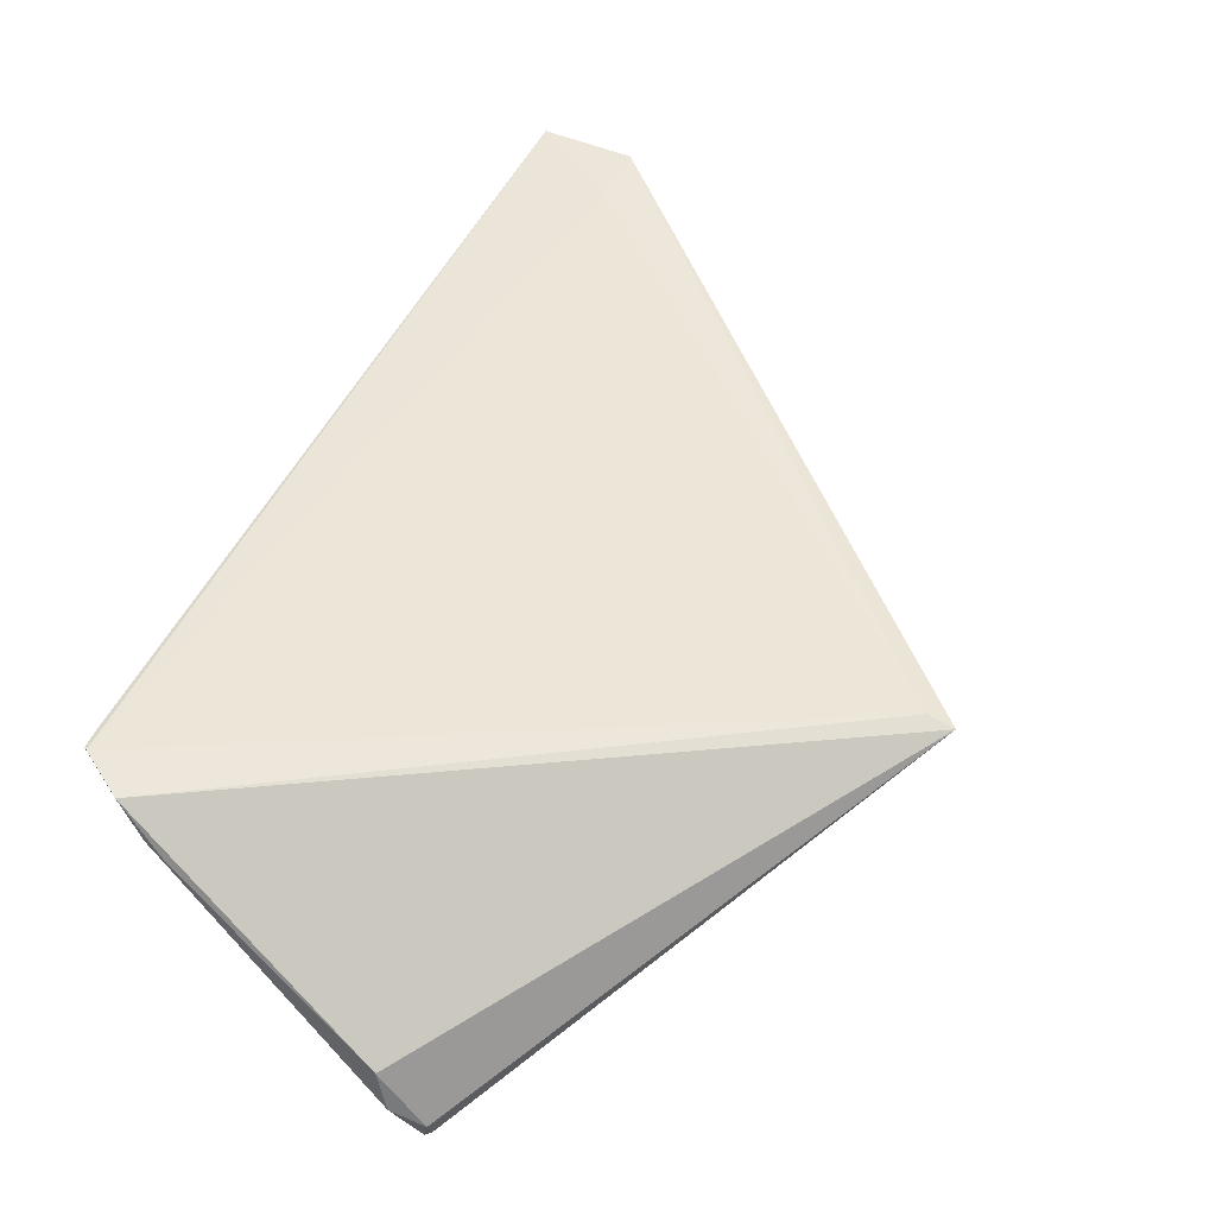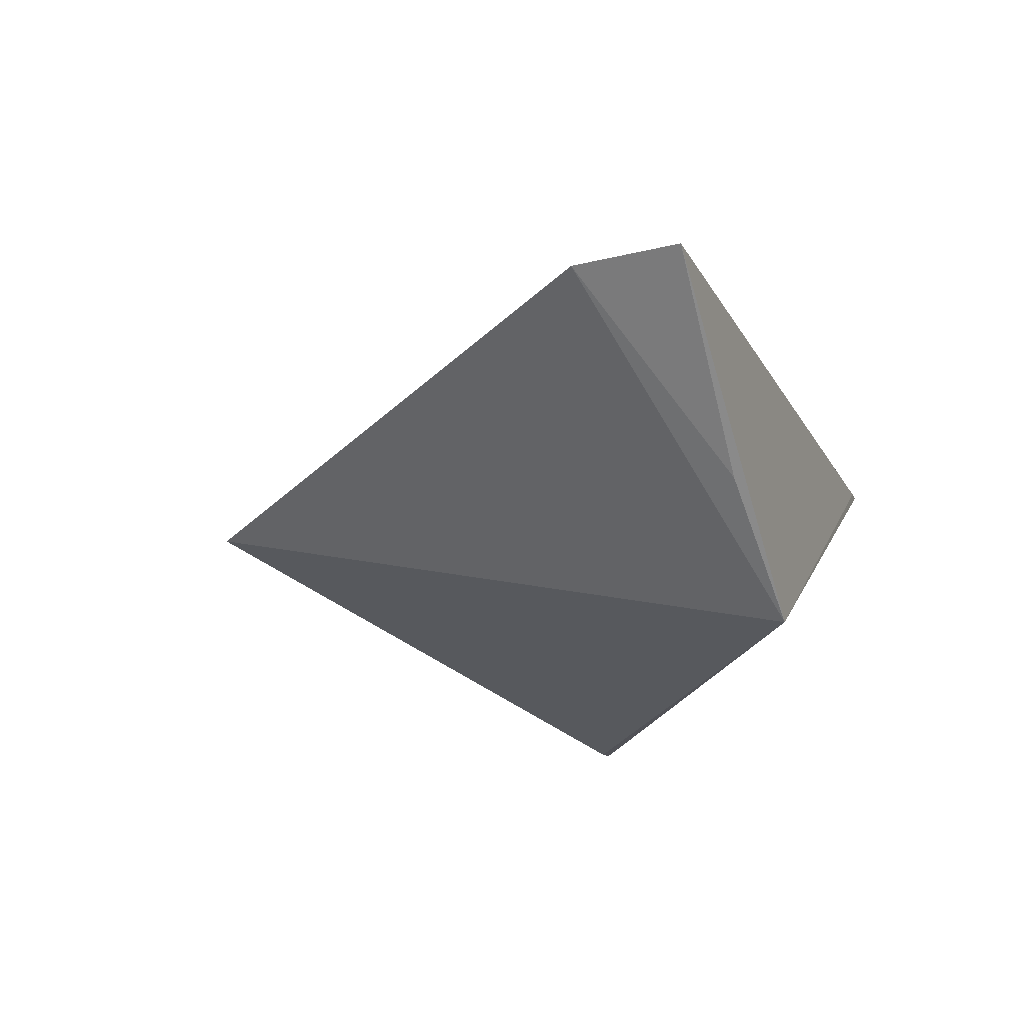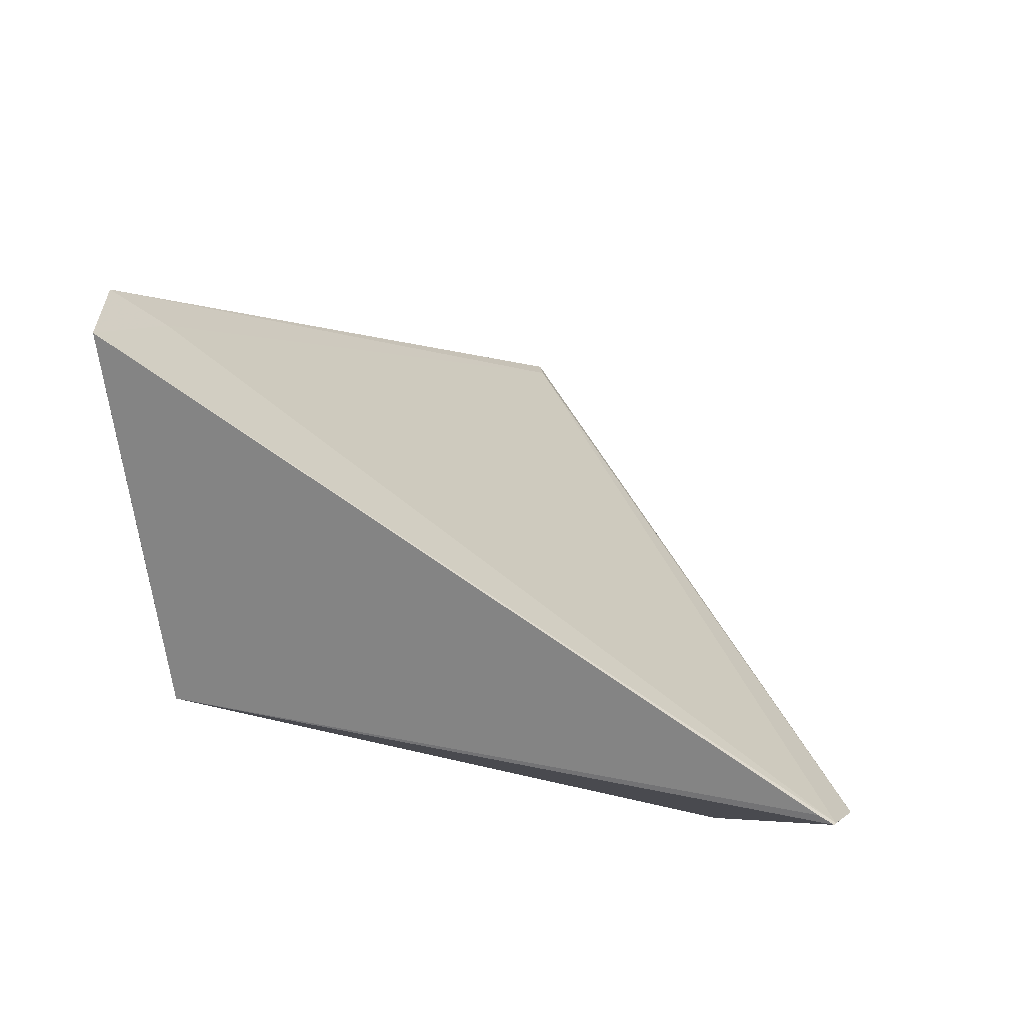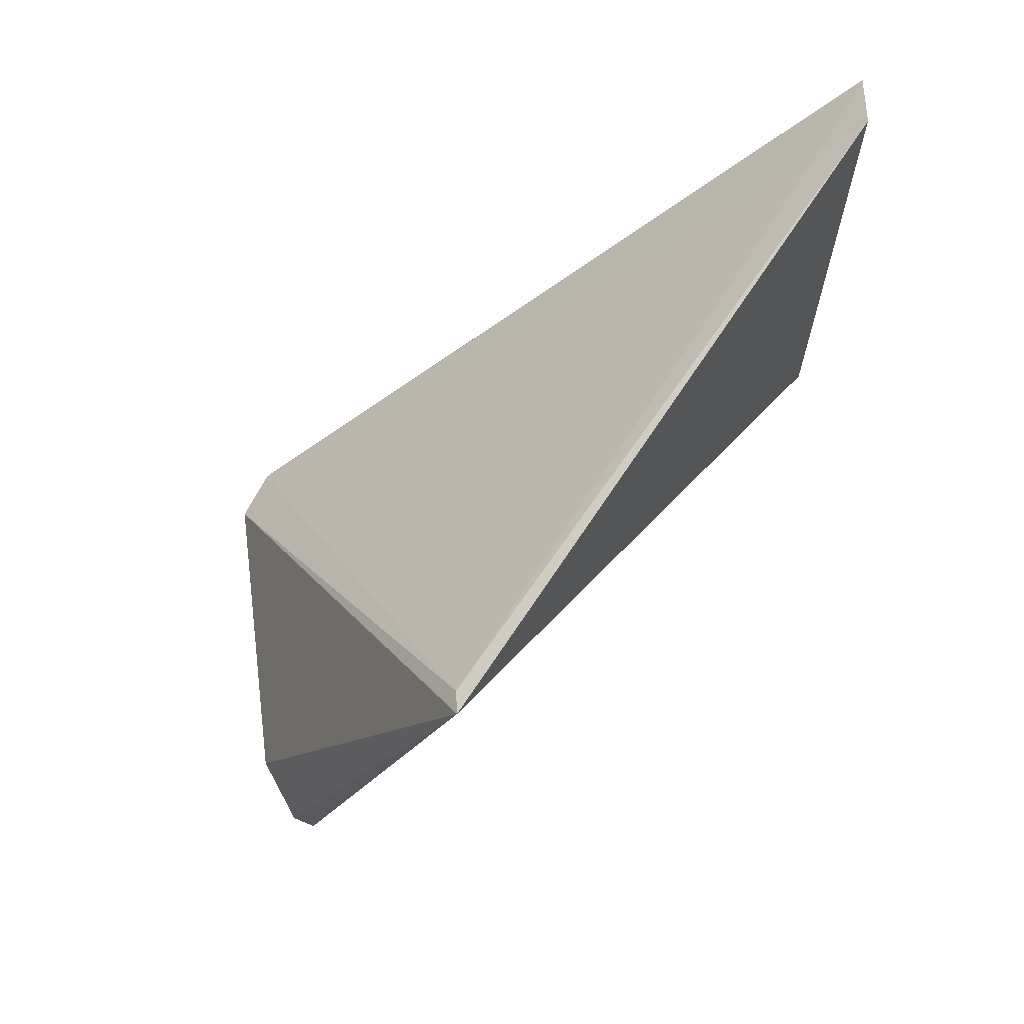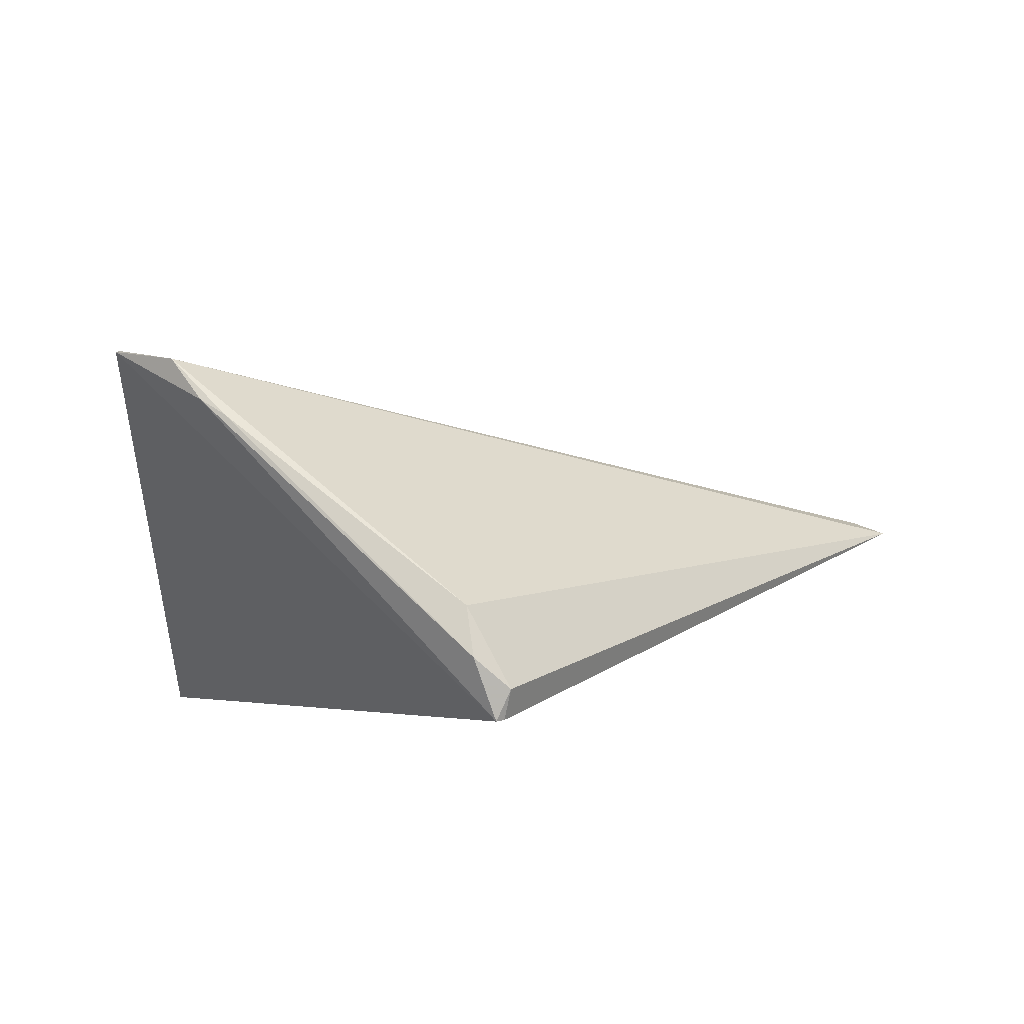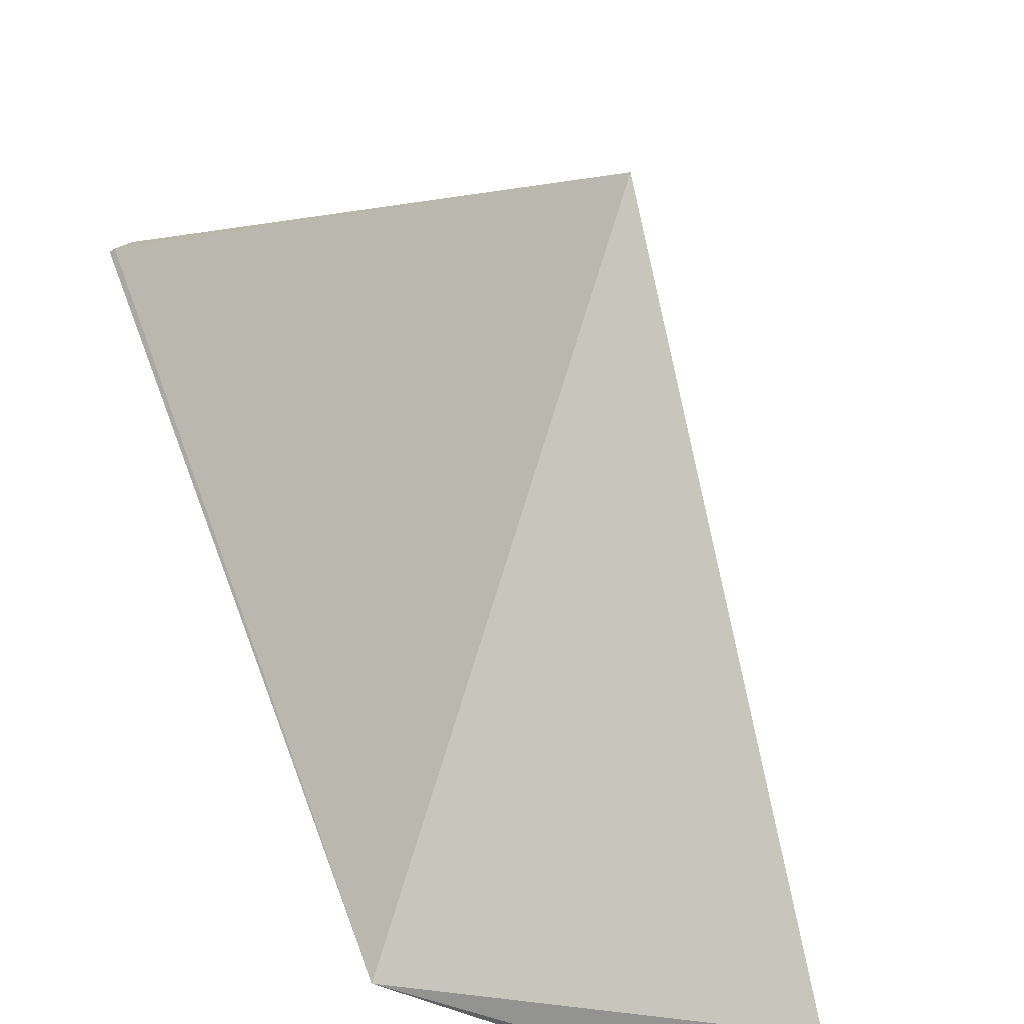
<metadata>
{"format":"obj","ext":"obj","renderer":"f3d","projection":"perspective","resolution":1024,"background":"white","views":[{"elev":9.4,"azim":25.0,"up":"+Y"},{"elev":24.0,"azim":-165.8,"up":"+Y"},{"elev":43.9,"azim":-86.8,"up":"+Y"},{"elev":21.0,"azim":96.4,"up":"+Y"},{"elev":48.1,"azim":-6.6,"up":"+Z"},{"elev":-64.1,"azim":58.9,"up":"+Z"}]}
</metadata>
<code>
v 0.2967 -0.3467 -0.03812
v 0.3675 -0.2845 -0.07869
v 0.2487 -0.2872 -0.02045
v 0.2653 -0.194 -0.1451
v 0.2478 -0.2602 -0.1357
v 0.2811 -0.2051 -0.137
v 0.294 -0.3342 -0.02801
v 0.2978 -0.3463 -0.0385
v 0.2481 -0.2869 -0.02086
v 0.3629 -0.2824 -0.07793
v 0.282 -0.1986 -0.1459
v 0.2563 -0.2932 -0.01688
v 0.299 -0.344 -0.03475
v 0.2483 -0.2847 -0.02381
v 0.2565 -0.2336 -0.14
v 0.2943 -0.3409 -0.03115
v 0.2631 -0.3027 -0.0193
v 0.26 -0.2999 -0.01885
f 6 4 3
f 8 5 2
f 8 1 5
f 9 5 1
f 9 3 4
f 10 6 3
f 11 4 6
f 11 2 5
f 11 10 2
f 11 6 10
f 12 7 2
f 12 3 9
f 12 10 3
f 12 2 10
f 13 1 8
f 13 8 2
f 13 2 7
f 14 9 4
f 14 4 5
f 14 5 9
f 15 11 5
f 15 5 4
f 15 4 11
f 16 13 7
f 16 1 13
f 17 16 7
f 17 7 12
f 18 17 12
f 18 12 9
f 18 9 1
f 18 1 16
f 18 16 17

</code>
